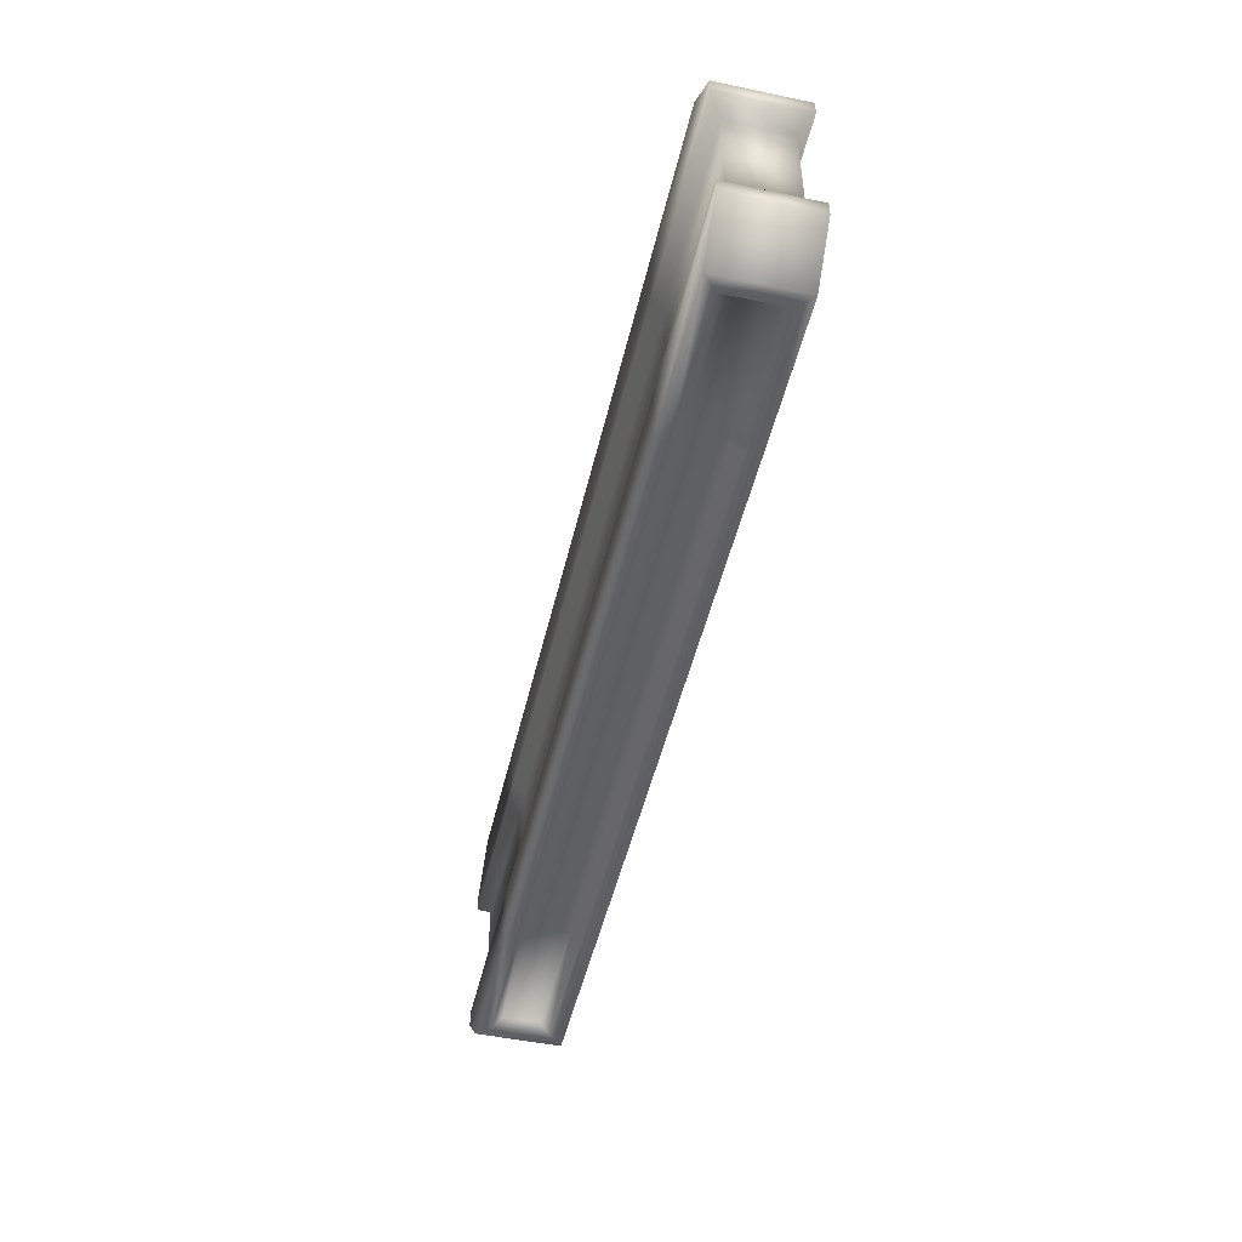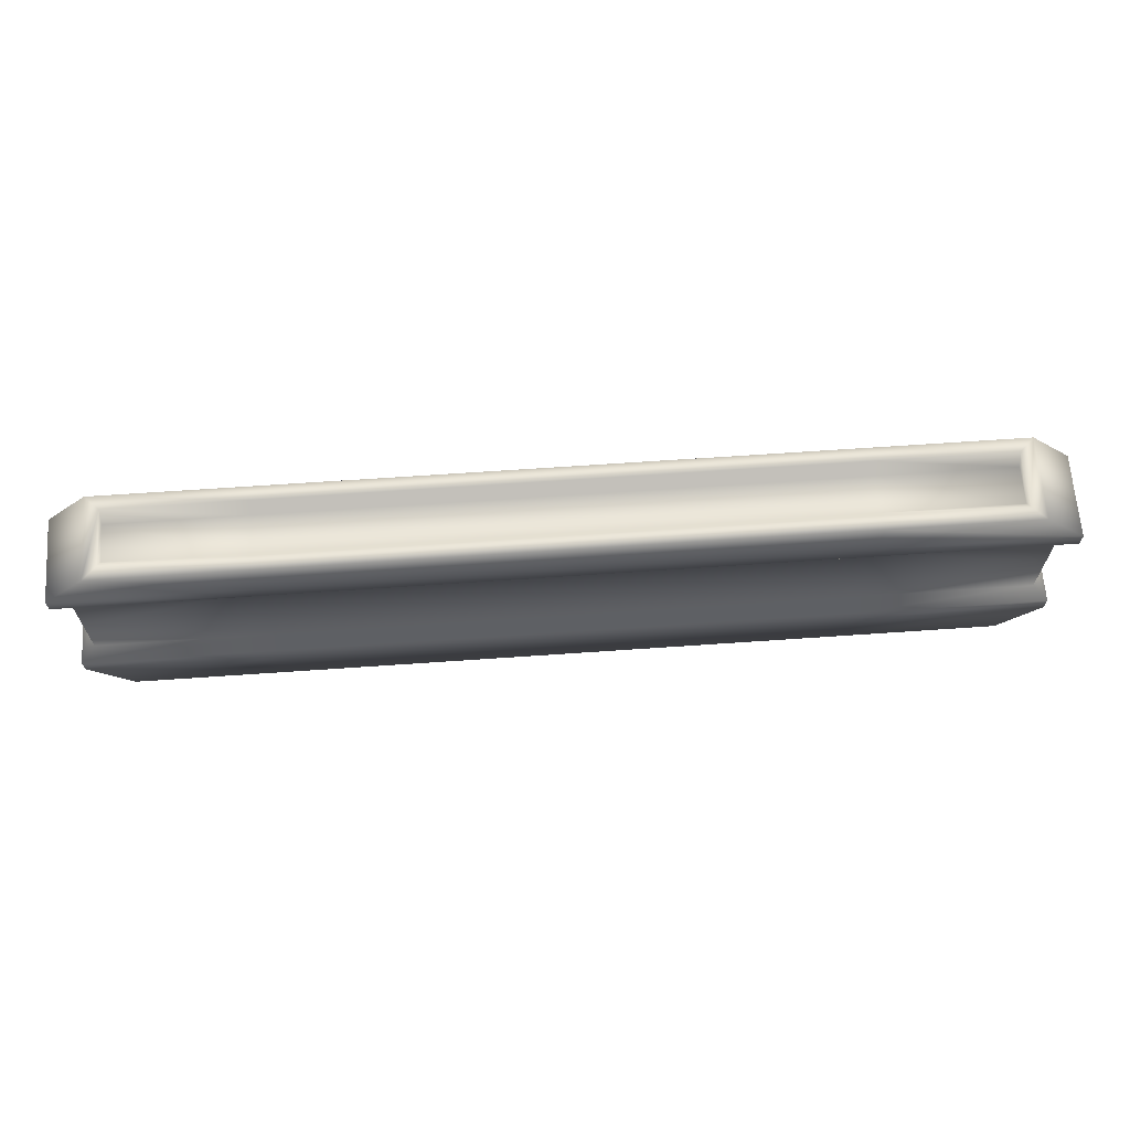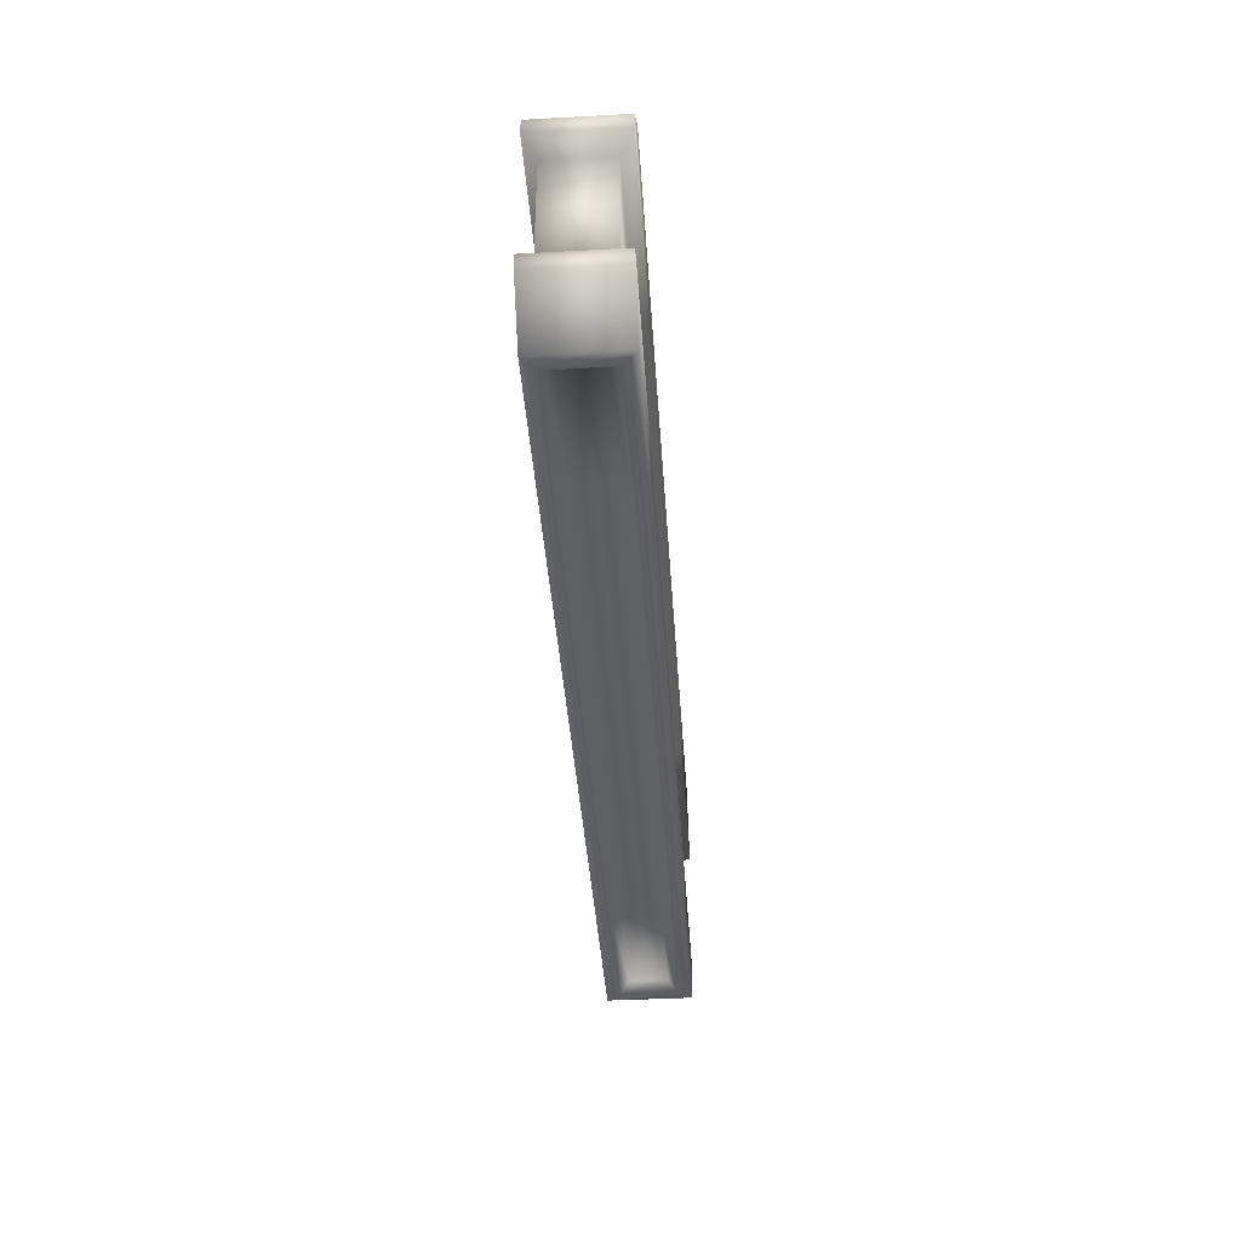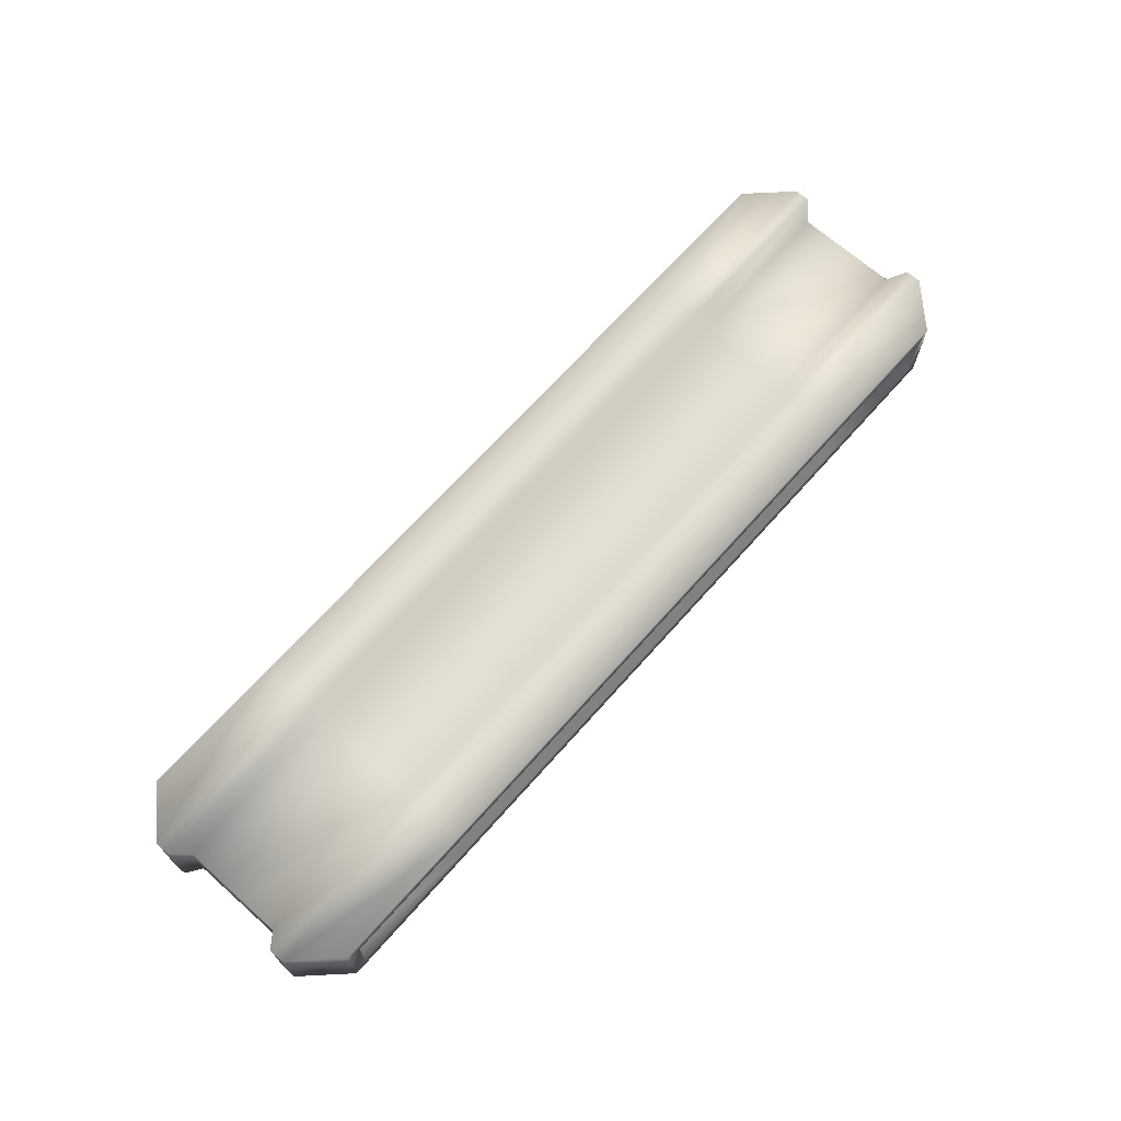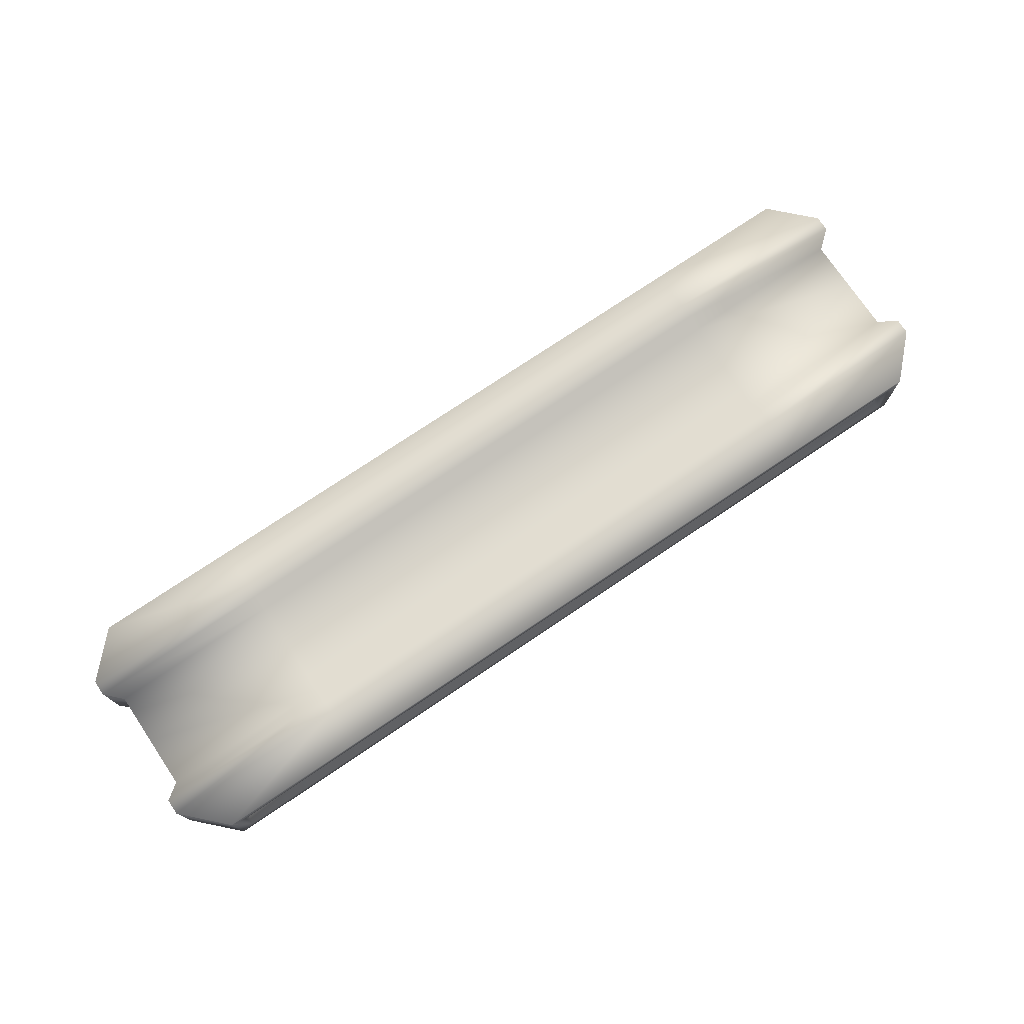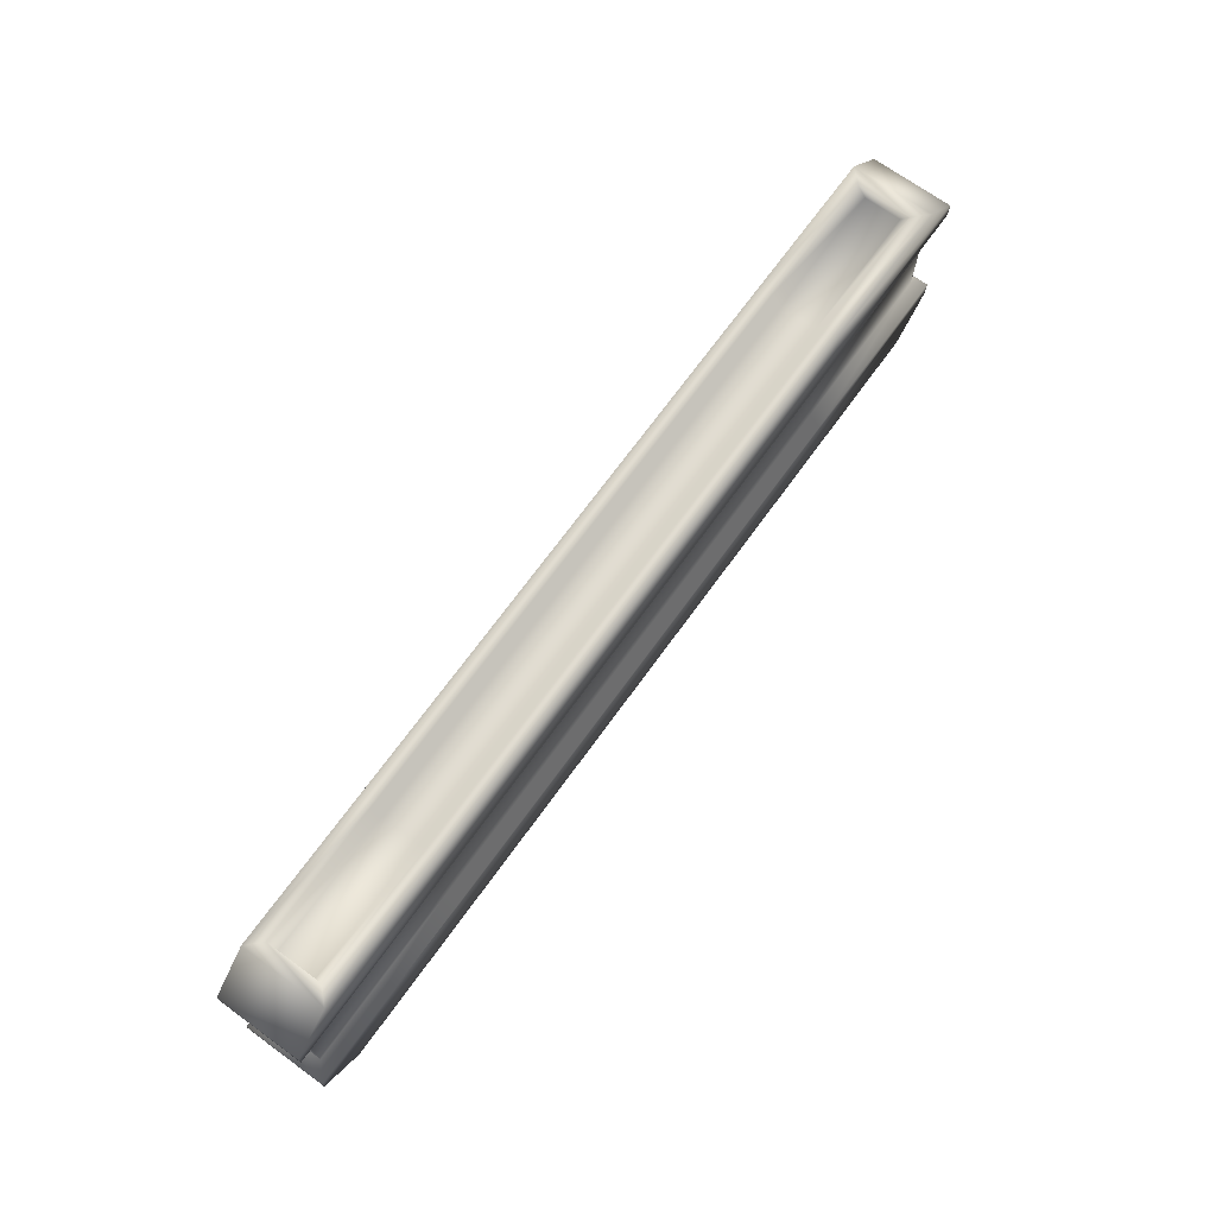
<metadata>
{"format":"obj","ext":"obj","renderer":"f3d","projection":"perspective","resolution":1024,"background":"white","views":[{"elev":-49.0,"azim":-103.1,"up":"+Z"},{"elev":65.7,"azim":176.0,"up":"+Z"},{"elev":-40.1,"azim":-86.2,"up":"+Z"},{"elev":68.2,"azim":-48.4,"up":"+Y"},{"elev":75.0,"azim":146.0,"up":"+Y"},{"elev":70.2,"azim":125.9,"up":"+Z"}]}
</metadata>
<code>
v  4.558 -0.1389 0.6363
v  4.558 -0.1389 -0
v  2.279 -0.1389 -0
v  2.279 -0.1389 0.6363
v  4.558 0 1.5
v  4.558 0 0.9927
v  2.279 0 0.9927
v  2.279 0 1.5
v  8.934 -0.1389 0.6363
v  8.934 -0.8611 0.6363
v  8.934 -0.8611 -0
v  8.934 -0.1389 -0
v  8.618 0 1.5
v  8.618 -1 1.5
v  9.116 -1 0.9927
v  9.116 0 0.9927
v  4.558 0 0.803
v  2.279 0 0.803
v  9.116 -1 0.803
v  9.116 0 0.803
v  4.558 -1 0.9927
v  4.558 -1 1.5
v  2.279 -1 1.5
v  2.279 -1 0.9927
v  2.279 -0.2751 1.347
v  2.279 -0.7249 1.347
v  4.558 -0.7249 1.347
v  4.558 -0.2751 1.347
v  -2.279 0 0.9927
v  -2.279 -1 0.9927
v  -1.781 -1 1.5
v  -1.781 0 1.5
v  4.558 -1 0.803
v  2.279 -1 0.803
v  -2.279 -1 0.803
v  -2.279 0 0.803
v  4.558 -0.8611 0.6363
v  2.279 -0.8611 0.6363
v  -2.097 -0.8611 0.6363
v  -2.097 -0.1389 0.6363
v  2.279 -0.1672 1.5
v  4.558 -0.1672 1.5
v  8.45 -0.1672 1.5
v  8.45 -0.8328 1.5
v  4.558 -0.8328 1.5
v  2.279 -0.8328 1.5
v  -1.614 -0.8328 1.5
v  -1.614 -0.1672 1.5
v  8.45 -0.2751 1.347
v  8.45 -0.7249 1.347
v  -1.614 -0.7249 1.347
v  -1.614 -0.2751 1.347
v  0 -0.1389 0.6363
v  0 -0.1389 -0
v  -2.097 -0.1389 -0
v  0 0 1.5
v  0 0 0.9927
v  6.837 0 0.9927
v  6.837 0 1.5
v  0 0 0.803
v  6.837 0 0.803
v  6.837 -0.1389 0.6363
v  6.837 -0.8611 0.6363
v  6.837 -0.8611 -0
v  4.558 -0.8611 -0
v  0 -1 0.9927
v  0 -1 1.5
v  6.837 -1 1.5
v  6.837 -1 0.9927
v  6.837 -0.2751 1.347
v  6.837 -0.7249 1.347
v  0 -0.7249 1.347
v  0 -0.2751 1.347
v  0 -1 0.803
v  6.837 -1 0.803
v  0 -0.8611 0.6363
v  6.837 -0.1672 1.5
v  0 -0.1672 1.5
v  0 -0.8328 1.5
v  6.837 -0.8328 1.5
v  2.279 -0.8611 -0
v  -2.097 -0.8611 -0
v  6.837 -0.1389 -0
v  0 -0.8611 -0
v  4.558 -0.1389 -0.6363
v  2.279 -0.1389 -0.6363
v  4.558 0 -1.5
v  2.279 0 -1.5
v  2.279 0 -0.9927
v  4.558 0 -0.9927
v  8.934 -0.1389 -0.6363
v  8.934 -0.8611 -0.6363
v  8.618 0 -1.5
v  9.116 0 -0.9927
v  9.116 -1 -0.9927
v  8.618 -1 -1.5
v  2.279 0 -0.803
v  4.558 0 -0.803
v  9.116 -1 -0.803
v  9.116 0 -0.803
v  4.558 -1 -0.9927
v  2.279 -1 -0.9927
v  2.279 -1 -1.5
v  4.558 -1 -1.5
v  2.279 -0.2751 -1.347
v  4.558 -0.2751 -1.347
v  4.558 -0.7249 -1.347
v  2.279 -0.7249 -1.347
v  -2.279 0 -0.9927
v  -1.781 0 -1.5
v  -1.781 -1 -1.5
v  -2.279 -1 -0.9927
v  4.558 -1 -0.803
v  2.279 -1 -0.803
v  -2.279 -1 -0.803
v  -2.279 0 -0.803
v  4.558 -0.8611 -0.6363
v  2.279 -0.8611 -0.6363
v  -2.097 -0.8611 -0.6363
v  -2.097 -0.1389 -0.6363
v  4.558 -0.1672 -1.5
v  2.279 -0.1672 -1.5
v  8.45 -0.8328 -1.5
v  8.45 -0.1672 -1.5
v  2.279 -0.8328 -1.5
v  4.558 -0.8328 -1.5
v  -1.614 -0.1672 -1.5
v  -1.614 -0.8328 -1.5
v  8.45 -0.7249 -1.347
v  8.45 -0.2751 -1.347
v  -1.614 -0.2751 -1.347
v  -1.614 -0.7249 -1.347
v  0 -0.1389 -0.6363
v  0 0 -1.5
v  0 0 -0.9927
v  6.837 0 -0.9927
v  6.837 0 -1.5
v  0 0 -0.803
v  6.837 0 -0.803
v  6.837 -0.1389 -0.6363
v  6.837 -0.8611 -0.6363
v  0 -1 -0.9927
v  0 -1 -1.5
v  6.837 -1 -1.5
v  6.837 -1 -0.9927
v  6.837 -0.2751 -1.347
v  6.837 -0.7249 -1.347
v  0 -0.7249 -1.347
v  0 -0.2751 -1.347
v  0 -1 -0.803
v  6.837 -1 -0.803
v  0 -0.8611 -0.6363
v  6.837 -0.1672 -1.5
v  0 -0.1672 -1.5
v  0 -0.8328 -1.5
v  6.837 -0.8328 -1.5
o platform5
g platform5
f 1 2 3 4
f 5 6 7 8
f 9 10 11 12
f 13 14 15 16
f 6 17 18 7
f 19 20 16 15
f 17 1 4 18
f 21 22 23 24
f 25 26 27 28
f 29 30 31 32
f 33 21 24 34
f 35 30 29 36
f 37 33 34 38
f 10 9 20 19
f 39 35 36 40
f 8 41 42 5
f 13 43 44 14
f 22 45 46 23
f 31 47 48 32
f 41 25 28 42
f 43 49 50 44
f 45 27 26 46
f 47 51 52 48
f 53 54 55 40
f 4 3 54 53
f 56 57 29 32
f 8 7 57 56
f 58 59 13 16
f 6 5 59 58
f 57 60 36 29
f 7 18 60 57
f 61 58 16 20
f 17 6 58 61
f 60 53 40 36
f 18 4 53 60
f 62 61 20 9
f 1 17 61 62
f 63 64 11 10
f 37 65 64 63
f 66 67 31 30
f 24 23 67 66
f 68 69 15 14
f 22 21 69 68
f 70 71 50 49
f 28 27 71 70
f 72 73 52 51
f 26 25 73 72
f 74 66 30 35
f 34 24 66 74
f 69 75 19 15
f 21 33 75 69
f 76 74 35 39
f 38 34 74 76
f 75 63 10 19
f 33 37 63 75
f 59 77 43 13
f 5 42 77 59
f 78 56 32 48
f 41 8 56 78
f 67 79 47 31
f 23 46 79 67
f 80 68 14 44
f 45 22 68 80
f 77 70 49 43
f 42 28 70 77
f 73 78 48 52
f 25 41 78 73
f 79 72 51 47
f 46 26 72 79
f 71 80 44 50
f 27 45 80 71
f 81 65 37 38
f 55 82 39 40
f 12 83 62 9
f 83 2 1 62
f 82 84 76 39
f 84 81 38 76
f 85 86 3 2
f 87 88 89 90
f 91 12 11 92
f 93 94 95 96
f 90 89 97 98
f 99 95 94 100
f 98 97 86 85
f 101 102 103 104
f 105 106 107 108
f 109 110 111 112
f 113 114 102 101
f 115 116 109 112
f 117 118 114 113
f 92 99 100 91
f 119 120 116 115
f 88 87 121 122
f 93 96 123 124
f 104 103 125 126
f 111 110 127 128
f 122 121 106 105
f 124 123 129 130
f 126 125 108 107
f 128 127 131 132
f 133 120 55 54
f 86 133 54 3
f 134 110 109 135
f 88 134 135 89
f 136 94 93 137
f 90 136 137 87
f 135 109 116 138
f 89 135 138 97
f 139 100 94 136
f 98 139 136 90
f 138 116 120 133
f 97 138 133 86
f 140 91 100 139
f 85 140 139 98
f 141 92 11 64
f 117 141 64 65
f 142 112 111 143
f 102 142 143 103
f 144 96 95 145
f 104 144 145 101
f 146 130 129 147
f 106 146 147 107
f 148 132 131 149
f 108 148 149 105
f 150 115 112 142
f 114 150 142 102
f 145 95 99 151
f 101 145 151 113
f 152 119 115 150
f 118 152 150 114
f 151 99 92 141
f 113 151 141 117
f 137 93 124 153
f 87 137 153 121
f 154 127 110 134
f 122 154 134 88
f 143 111 128 155
f 103 143 155 125
f 156 123 96 144
f 126 156 144 104
f 153 124 130 146
f 121 153 146 106
f 149 131 127 154
f 105 149 154 122
f 155 128 132 148
f 125 155 148 108
f 147 129 123 156
f 107 147 156 126
f 81 118 117 65
f 55 120 119 82
f 12 91 140 83
f 83 140 85 2
f 82 119 152 84
f 84 152 118 81

</code>
